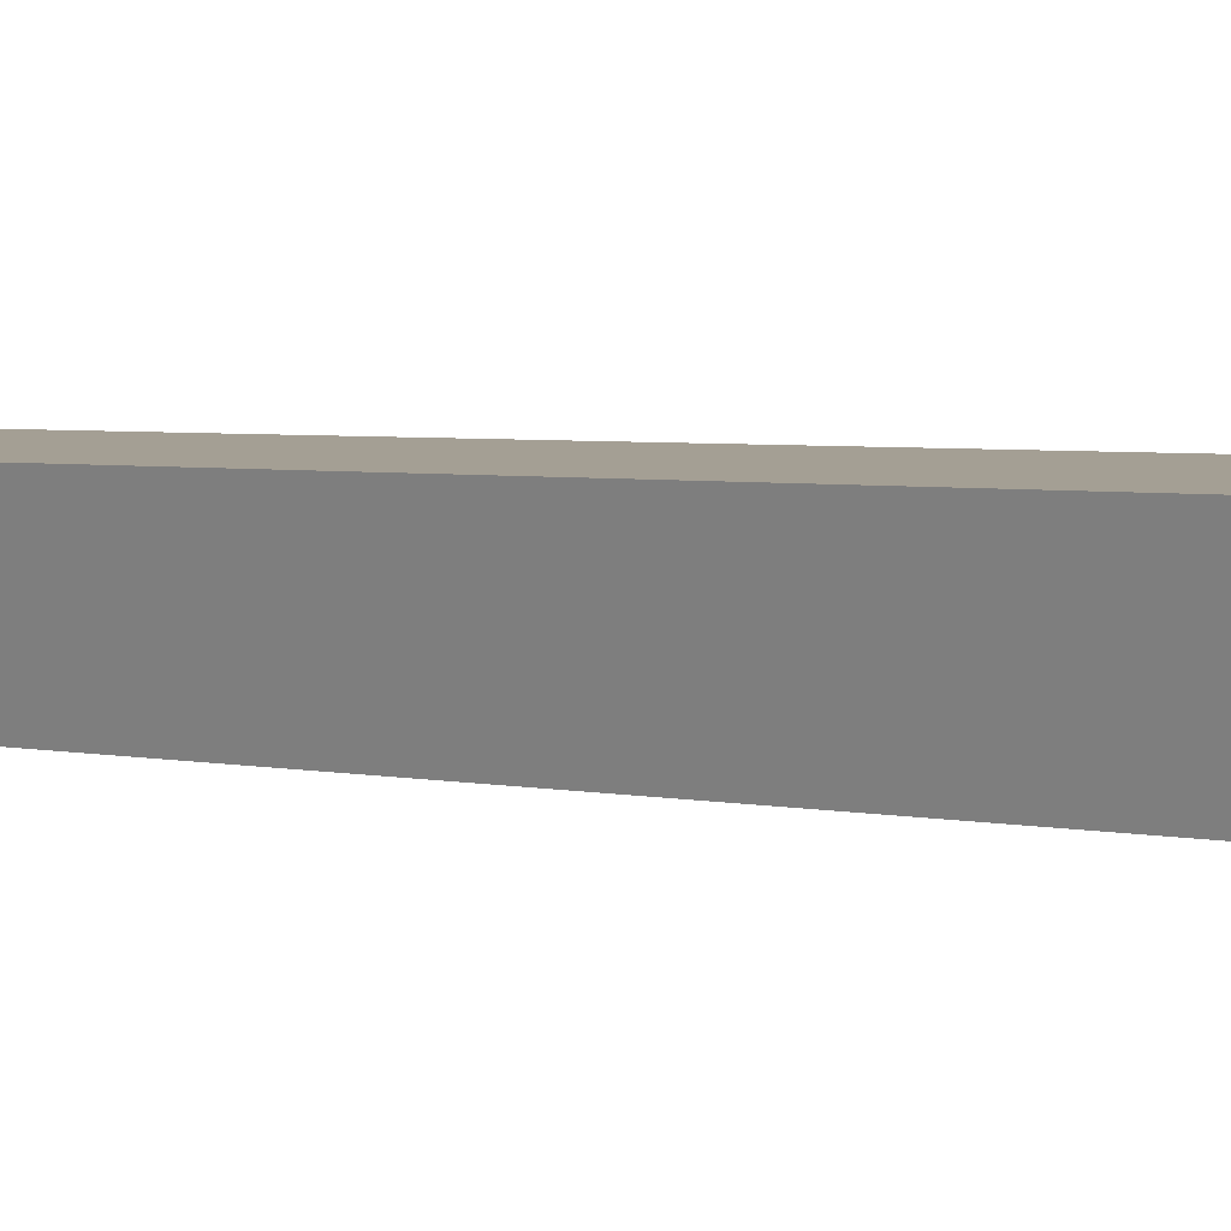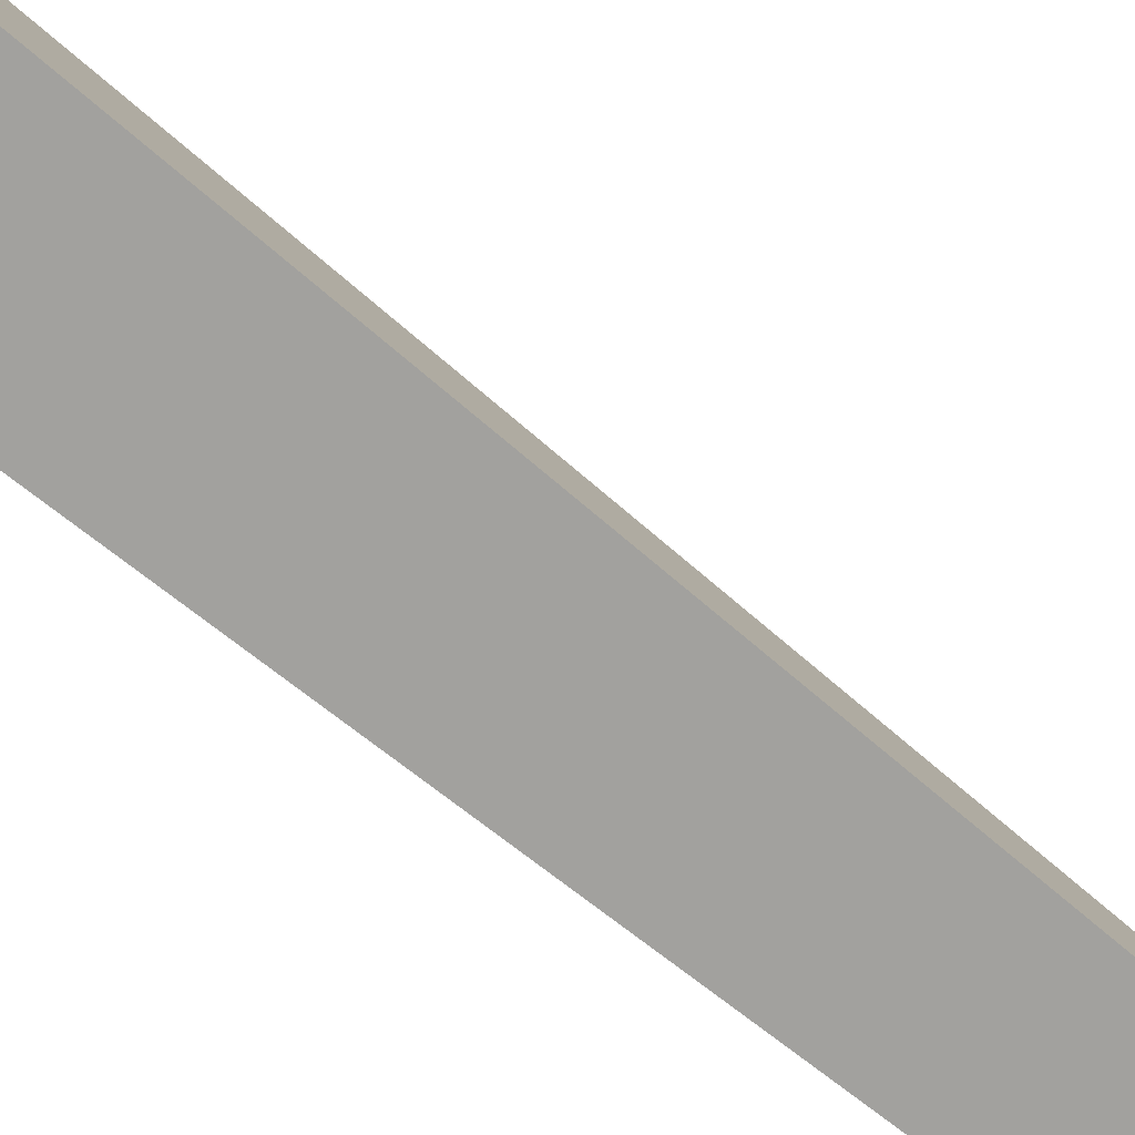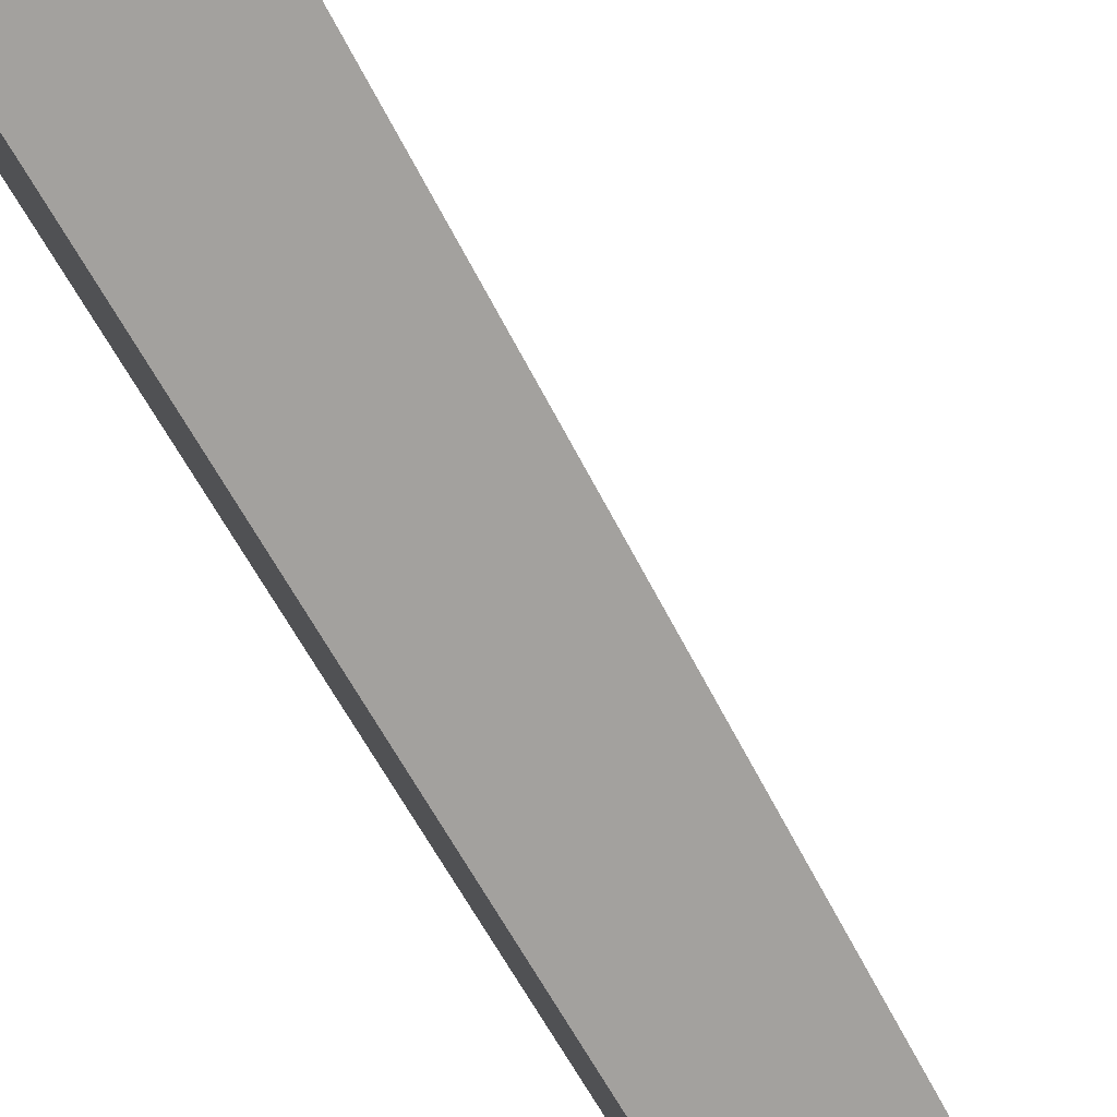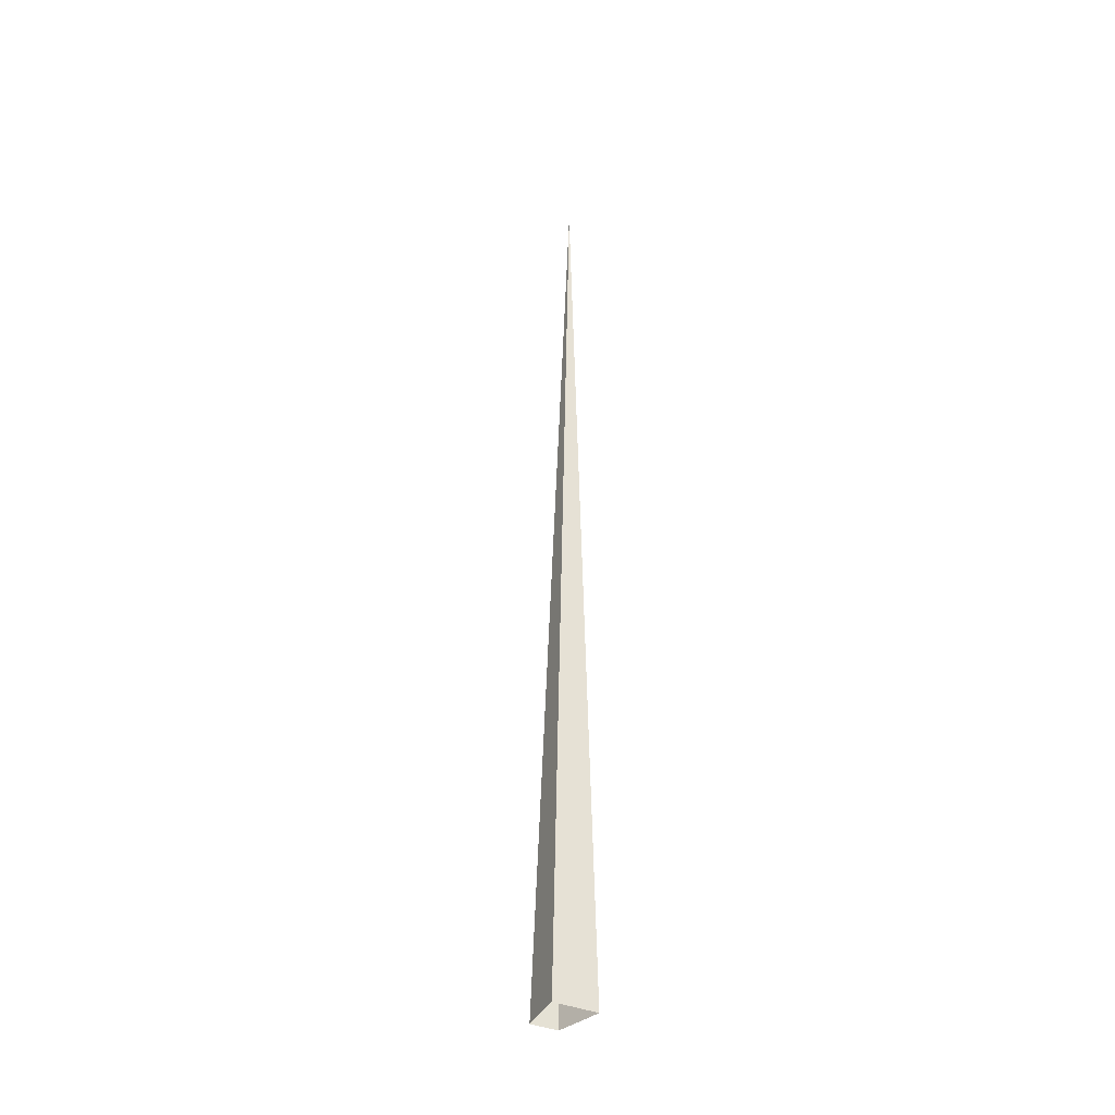
<metadata>
{"format":"obj","ext":"obj","renderer":"f3d","projection":"perspective","resolution":1024,"background":"white","views":[{"elev":6.1,"azim":-65.2,"up":"+Z"},{"elev":-57.2,"azim":48.2,"up":"+Z"},{"elev":-64.0,"azim":29.4,"up":"+Z"},{"elev":-39.2,"azim":-135.5,"up":"+Y"}]}
</metadata>
<code>
g Birch_Tree_m_01_Collider
v -0.09779 0 -0.1892
v -0.1835 0 0.07458
v 0.1121 0 0.07458
v 0.1651 0 -0.08843
v -0.1163 6.133 -0.04673
f 4 5 3
f 1 5 4
f 3 5 2
f 2 5 1

</code>
